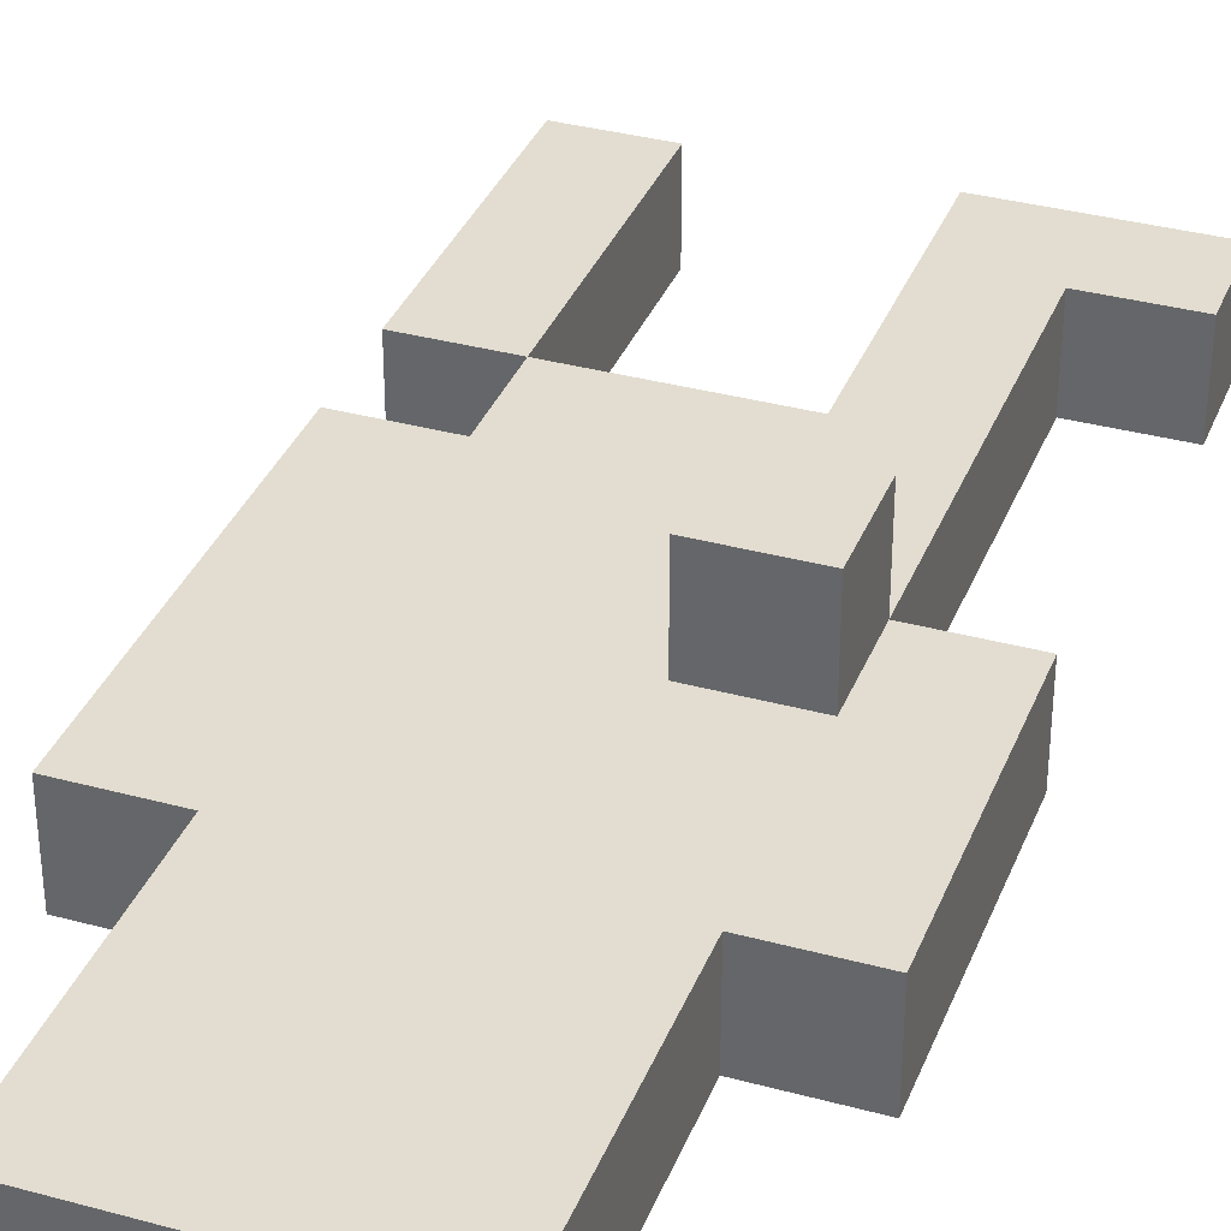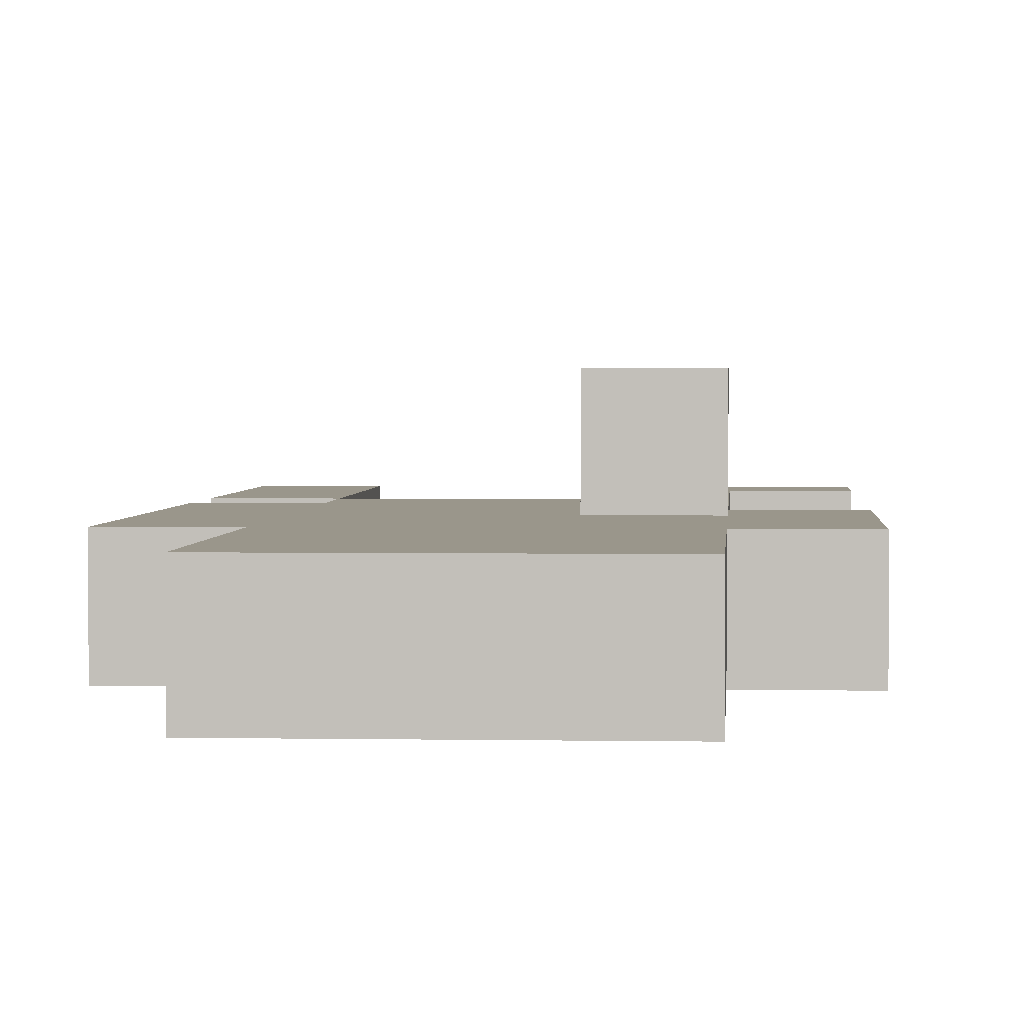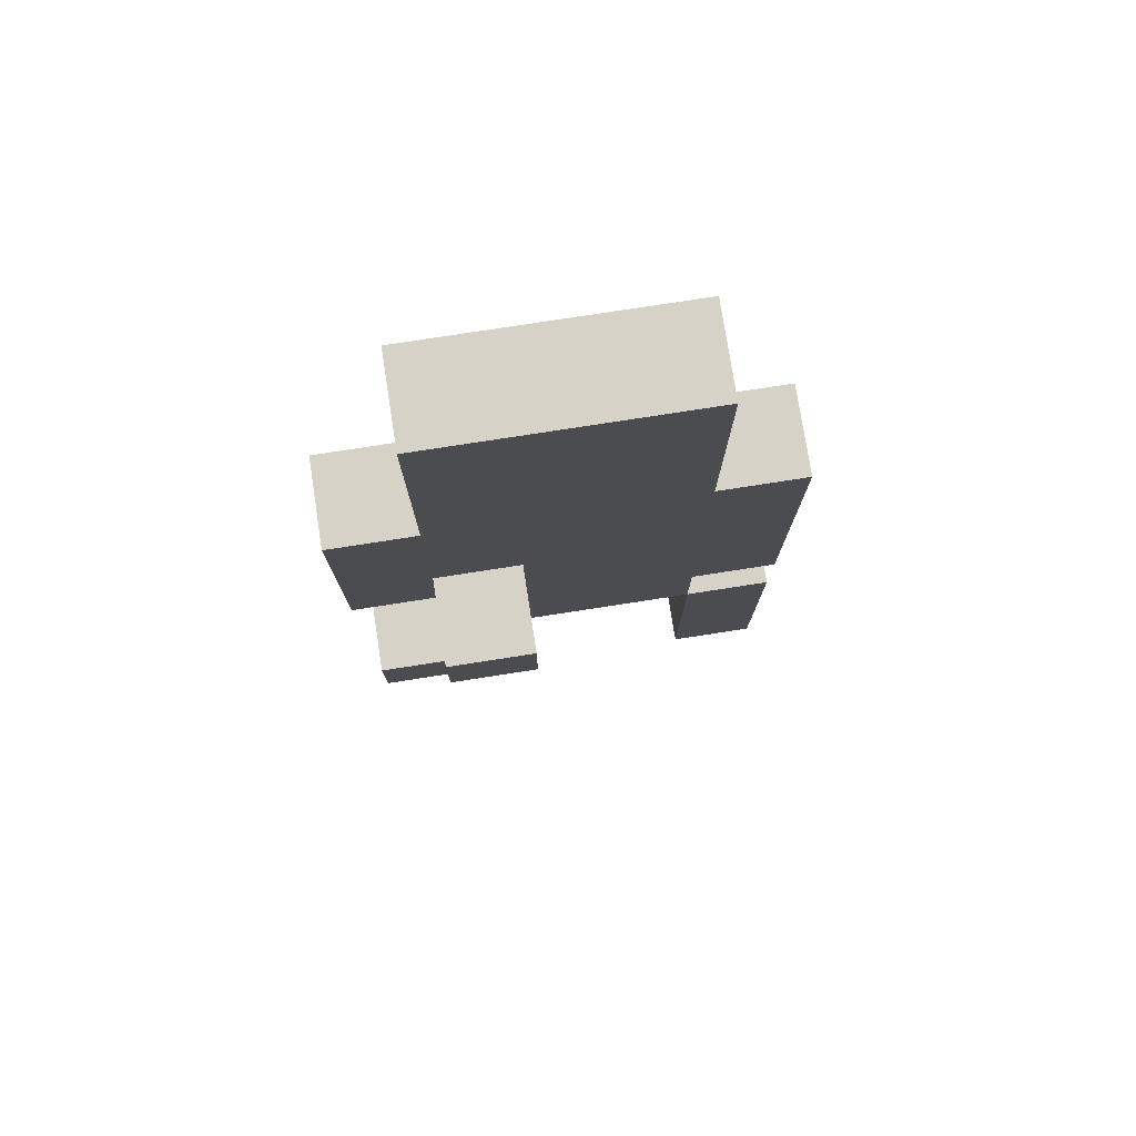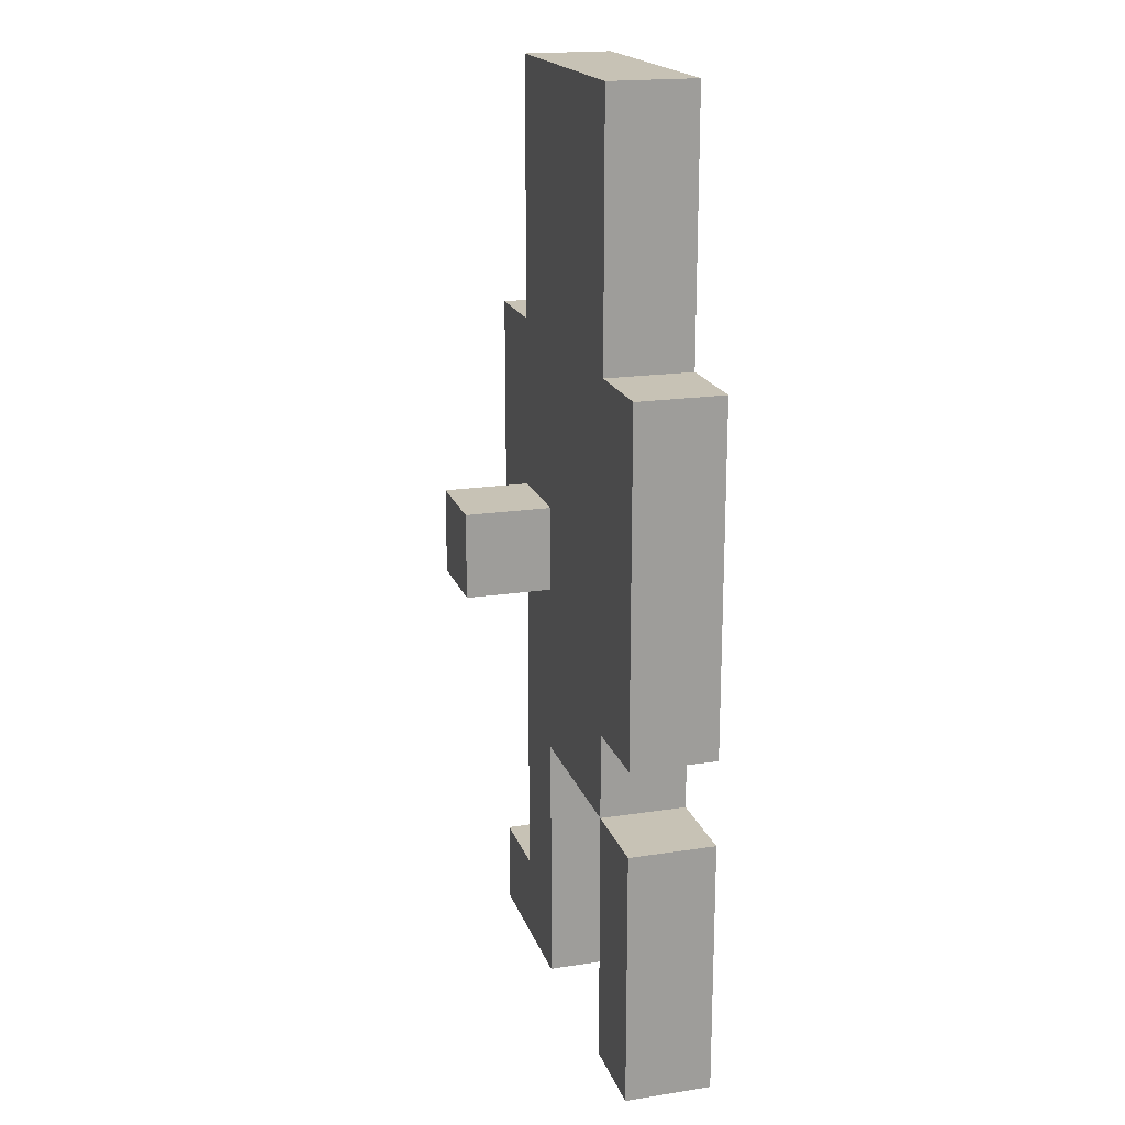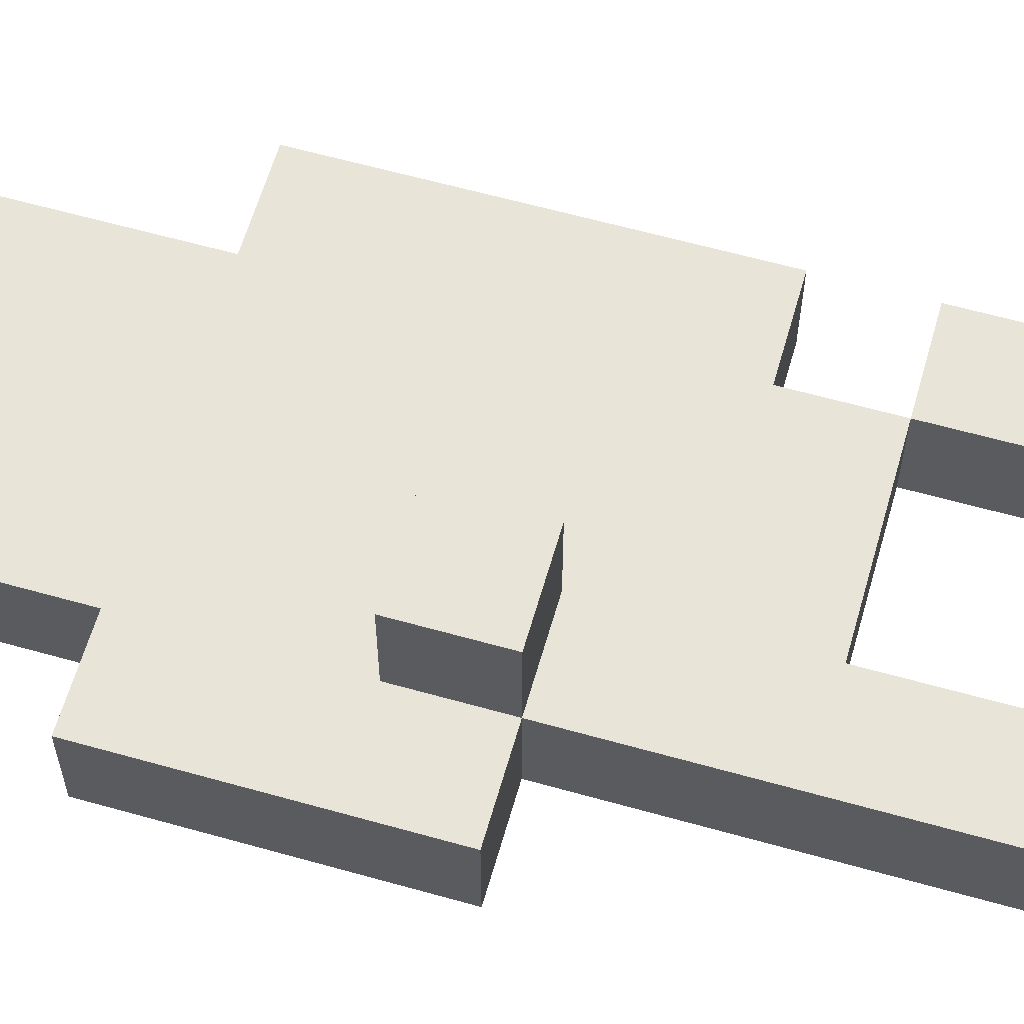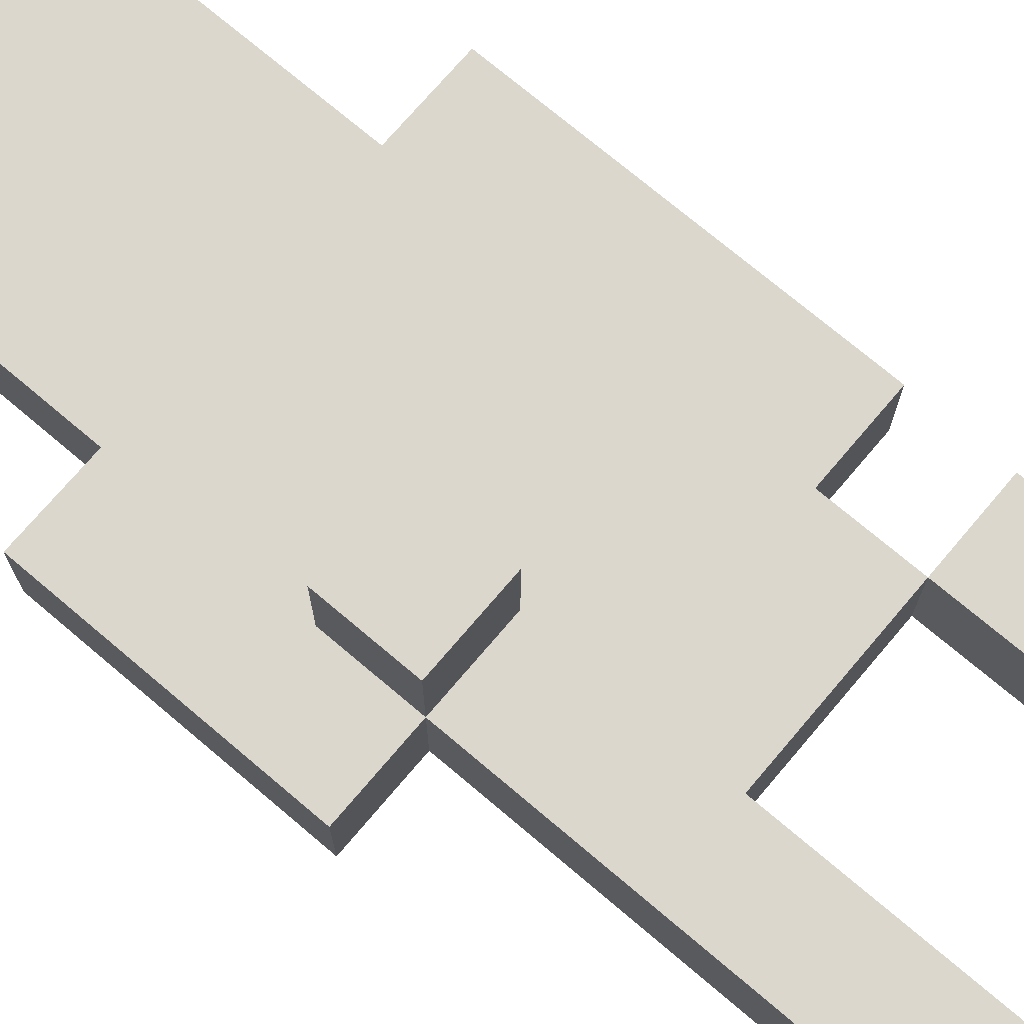
<metadata>
{"format":"obj","ext":"obj","renderer":"f3d","projection":"perspective","resolution":1024,"background":"white","views":[{"elev":35.1,"azim":-160.1,"up":"+Z"},{"elev":2.3,"azim":-176.2,"up":"+Z"},{"elev":77.3,"azim":-8.8,"up":"+Y"},{"elev":19.0,"azim":73.8,"up":"+Y"},{"elev":61.4,"azim":-74.0,"up":"+Z"},{"elev":72.8,"azim":-49.7,"up":"+Z"}]}
</metadata>
<code>
v -2.5 0 -0
v -2.5 0 -1
v -2.5 1 -0
v -2.5 1 -1
v -2.5 5 -0
v -2.5 5 -1
v -2.5 8 -0
v -2.5 8 -1
f -6 -7 -8
f -5 -7 -6
f -2 -3 -4
f -1 -3 -2
v -1.5 1 -0
v -1.5 1 -1
v -1.5 5 1
v -1.5 5 -0
v -1.5 5 -1
v -1.5 6 1
v -1.5 6 -0
v -1.5 8 -0
v -1.5 8 -1
v -1.5 11 -0
v -1.5 11 -1
f -8 -10 -11
f -7 -10 -8
f -6 -8 -9
f -5 -8 -6
f -2 -3 -4
f -1 -3 -2
v 1.5 0 -0
v 1.5 0 -1
v 1.5 3 -0
v 1.5 3 -1
f -2 -3 -4
f -1 -3 -2
v -0.5 0 -0
v -0.5 0 -1
v -0.5 3 -0
v -0.5 3 -1
v -0.5 5 1
v -0.5 5 -0
v -0.5 6 1
v -0.5 6 -0
f -8 -7 -6
f -6 -7 -5
f -4 -3 -2
f -2 -3 -1
v 1.5 3 -0
v 1.5 3 -1
v 1.5 4 -0
v 1.5 4 -1
v 1.5 8 -0
v 1.5 8 -1
v 1.5 11 -0
v 1.5 11 -1
f -8 -7 -6
f -6 -7 -5
f -4 -3 -2
f -2 -3 -1
v 2.5 0 -0
v 2.5 0 -1
v 2.5 3 -0
v 2.5 3 -1
v 2.5 4 -0
v 2.5 4 -1
v 2.5 8 -0
v 2.5 8 -1
f -8 -7 -6
f -6 -7 -5
f -4 -3 -2
f -2 -3 -1
v -1.5 5 1
v -1.5 6 1
v -0.5 5 1
v -0.5 6 1
f -2 -3 -4
f -1 -3 -2
v -2.5 0 -0
v -2.5 1 -0
v -2.5 5 -0
v -2.5 8 -0
v -1.5 1 -0
v -1.5 5 -0
v -1.5 6 -0
v -1.5 7 -0
v -1.5 8 -0
v -1.5 11 -0
v -0.5 0 -0
v -0.5 3 -0
v -0.5 5 -0
v -0.5 6 -0
v -0.5 7 -0
v -0.5 10 -0
v 0.5 7 -0
v 0.5 10 -0
v 1.5 0 -0
v 1.5 3 -0
v 1.5 4 -0
v 1.5 6 -0
v 1.5 7 -0
v 1.5 8 -0
v 1.5 11 -0
v 2.5 0 -0
v 2.5 3 -0
v 2.5 4 -0
v 2.5 8 -0
f -25 -28 -29
f -24 -26 -27
f -23 -26 -24
f -22 -26 -23
f -21 -26 -22
f -19 -25 -29
f -19 -24 -25
f -18 -24 -19
f -17 -24 -18
f -16 -22 -23
f -15 -20 -21
f -15 -21 -22
f -15 -22 -16
f -14 -20 -15
f -13 -15 -16
f -13 -14 -15
f -12 -20 -14
f -12 -14 -13
f -10 -16 -17
f -10 -17 -18
f -9 -16 -10
f -8 -13 -16
f -8 -16 -9
f -7 -12 -13
f -7 -13 -8
f -6 -12 -7
f -5 -20 -12
f -5 -12 -6
f -4 -10 -11
f -3 -10 -4
f -2 -6 -7
f -2 -8 -9
f -2 -7 -8
f -1 -6 -2
v -2.5 0 -1
v -2.5 1 -1
v -2.5 5 -1
v -2.5 8 -1
v -1.5 1 -1
v -1.5 5 -1
v -1.5 6 -1
v -1.5 7 -1
v -1.5 8 -1
v -1.5 11 -1
v -0.5 0 -1
v -0.5 3 -1
v -0.5 7 -1
v -0.5 10 -1
v 0.5 7 -1
v 0.5 10 -1
v 1.5 0 -1
v 1.5 3 -1
v 1.5 4 -1
v 1.5 6 -1
v 1.5 7 -1
v 1.5 8 -1
v 1.5 11 -1
v 2.5 0 -1
v 2.5 3 -1
v 2.5 4 -1
v 2.5 8 -1
f -27 -26 -23
f -25 -24 -22
f -22 -24 -21
f -21 -24 -20
f -20 -24 -19
f -27 -23 -17
f -23 -22 -17
f -22 -21 -17
f -17 -21 -16
f -19 -18 -15
f -20 -19 -15
f -21 -20 -15
f -15 -18 -14
f -21 -15 -13
f -15 -14 -13
f -14 -18 -12
f -13 -14 -12
f -16 -21 -10
f -10 -21 -9
f -21 -13 -8
f -9 -21 -8
f -13 -12 -7
f -8 -13 -7
f -7 -12 -6
f -12 -18 -5
f -6 -12 -5
f -11 -10 -4
f -4 -10 -3
f -7 -6 -2
f -9 -8 -2
f -8 -7 -2
f -2 -6 -1
v -2.5 0 -0
v -0.5 0 -0
v 1.5 0 -0
v 2.5 0 -0
v -2.5 0 -1
v -0.5 0 -1
v 1.5 0 -1
v 2.5 0 -1
f -4 -7 -8
f -3 -7 -4
f -2 -5 -6
f -1 -5 -2
v -0.5 3 -0
v 1.5 3 -0
v -0.5 3 -1
v 1.5 3 -1
f -2 -3 -4
f -1 -3 -2
v 1.5 4 -0
v 2.5 4 -0
v 1.5 4 -1
v 2.5 4 -1
f -2 -3 -4
f -1 -3 -2
v -1.5 5 1
v -0.5 5 1
v -2.5 5 -0
v -1.5 5 -0
v -0.5 5 -0
v -2.5 5 -1
v -1.5 5 -1
f -4 -6 -7
f -3 -6 -4
f -2 -4 -5
f -1 -4 -2
v -2.5 1 -0
v -1.5 1 -0
v -2.5 1 -1
v -1.5 1 -1
f -4 -3 -2
f -2 -3 -1
v 1.5 3 -0
v 2.5 3 -0
v 1.5 3 -1
v 2.5 3 -1
f -4 -3 -2
f -2 -3 -1
v -1.5 6 1
v -0.5 6 1
v -1.5 6 -0
v -0.5 6 -0
f -4 -3 -2
f -2 -3 -1
v -2.5 8 -0
v -1.5 8 -0
v 1.5 8 -0
v 2.5 8 -0
v -2.5 8 -1
v -1.5 8 -1
v 1.5 8 -1
v 2.5 8 -1
f -8 -7 -4
f -4 -7 -3
f -6 -5 -2
f -2 -5 -1
v -1.5 11 -0
v 1.5 11 -0
v -1.5 11 -1
v 1.5 11 -1
f -4 -3 -2
f -2 -3 -1

</code>
